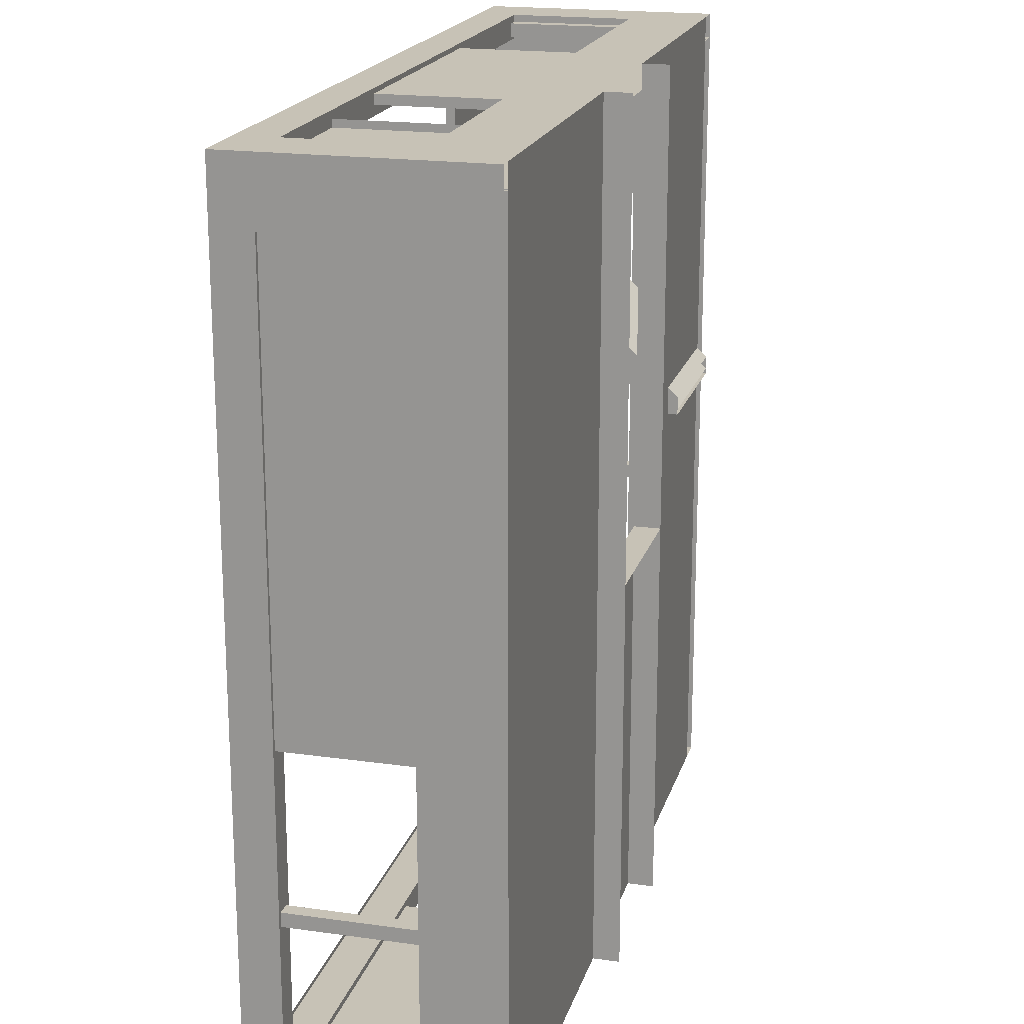
<metadata>
{"format":"obj","ext":"obj","renderer":"f3d","projection":"perspective","resolution":1024,"background":"white","views":[{"elev":19.2,"azim":-75.2,"up":"+Z"}]}
</metadata>
<code>
g office_medium_04
v -1.413 -1.698 6.849
v -6.611 -1.698 6.849
v -6.611 -1.698 -6.849
v -1.413 -1.698 -6.849
v 6.389 -1.698 6.849
v 1.192 -1.698 6.849
v 1.192 -1.698 -6.849
v 6.389 -1.698 -6.849
v 1.192 -1.698 -0.4917
v -1.413 -1.698 -0.4917
v -1.413 -1.698 -6.849
v 1.192 -1.698 -6.849
v -1.413 -1.698 6.849
v -1.413 -1.698 -6.849
v -1.413 -2.125 -6.849
v -1.413 -2.125 6.849
v 1.192 -1.698 -6.849
v 1.192 -1.698 6.849
v 1.192 -2.125 6.849
v 1.192 -2.125 -6.849
v -1.413 -1.698 -0.4917
v 1.192 -1.698 -0.4917
v 1.192 -2.125 -0.4917
v -1.413 -2.125 -0.4917
v 6.415 -0.4939 6.47
v 6.415 -0.4939 5.838
v 6.415 1.501 5.838
v 6.415 1.501 6.47
v 6.415 1.501 -5.832
v 6.415 -0.4939 -5.832
v 6.415 -0.4939 -6.453
v 6.415 1.501 -6.453
v 6.415 -0.4939 -5.832
v 6.415 -1.698 -5.832
v 6.415 -1.698 -6.453
v 6.415 -0.4939 -6.453
v 6.415 -0.4939 5.838
v 6.415 -1.698 5.838
v 6.415 -1.698 6.47
v 6.415 -0.4939 6.47
v 6.415 1.501 6.47
v 6.415 1.501 5.838
v 6.415 2.083 5.838
v 6.415 2.083 6.47
v 6.415 1.501 -5.832
v 6.415 2.083 -5.832
v 6.415 2.083 -6.453
v 6.415 1.501 -6.453
v 6.479 1.501 -3.844
v 6.479 -0.4939 -3.844
v 6.479 -0.4939 -5.769
v 6.479 1.501 -5.769
v 6.479 1.501 5.907
v 6.479 -0.4939 5.907
v 6.479 -0.4939 3.748
v 6.479 1.501 3.748
v 6.699 1.501 -3.844
v 6.699 1.501 -5.769
v 6.699 -0.4939 -5.769
v 6.699 -0.4939 -3.844
v 6.699 1.501 5.907
v 6.699 1.501 3.748
v 6.699 -0.4939 3.748
v 6.699 -0.4939 5.907
v 6.699 1.501 -3.844
v 6.699 -0.4939 -3.844
v 6.479 -0.4939 -3.844
v 6.479 1.501 -3.844
v 6.699 -0.4939 -5.769
v 6.699 1.501 -5.769
v 6.479 1.501 -5.769
v 6.479 -0.4939 -5.769
v 6.699 1.501 5.907
v 6.699 -0.4939 5.907
v 6.479 -0.4939 5.907
v 6.479 1.501 5.907
v 6.699 -0.4939 3.748
v 6.699 1.501 3.748
v 6.479 1.501 3.748
v 6.479 -0.4939 3.748
v -1.059 1.501 -6.548
v -1.059 -0.4939 -6.548
v -5.835 -0.4939 -6.548
v -5.835 1.501 -6.548
v 5.835 1.501 -6.548
v 5.835 -0.4939 -6.548
v 3.901 -0.4939 -6.548
v 3.901 1.501 -6.548
v -1.059 1.501 -6.768
v -5.835 1.501 -6.768
v -5.835 -0.4939 -6.768
v -1.059 -0.4939 -6.768
v 5.835 1.501 -6.768
v 3.901 1.501 -6.768
v 3.901 -0.4939 -6.768
v 5.835 -0.4939 -6.768
v -1.059 1.501 -6.768
v -1.059 -0.4939 -6.768
v -1.059 -0.4939 -6.548
v -1.059 1.501 -6.548
v -1.059 -0.4939 -6.768
v -5.835 -0.4939 -6.768
v -5.835 -0.4939 -6.548
v -1.059 -0.4939 -6.548
v -5.835 -0.4939 -6.768
v -5.835 1.501 -6.768
v -5.835 1.501 -6.548
v -5.835 -0.4939 -6.548
v -5.835 1.501 -6.768
v -1.059 1.501 -6.768
v -1.059 1.501 -6.548
v -5.835 1.501 -6.548
v 5.835 1.501 -6.768
v 5.835 -0.4939 -6.768
v 5.835 -0.4939 -6.548
v 5.835 1.501 -6.548
v 5.835 -0.4939 -6.768
v 3.901 -0.4939 -6.768
v 3.901 -0.4939 -6.548
v 5.835 -0.4939 -6.548
v 3.901 -0.4939 -6.768
v 3.901 1.501 -6.768
v 3.901 1.501 -6.548
v 3.901 -0.4939 -6.548
v 3.901 1.501 -6.768
v 5.835 1.501 -6.768
v 5.835 1.501 -6.548
v 3.901 1.501 -6.548
v -6.81 -0.4939 5.838
v -6.81 1.501 5.838
v -6.81 1.501 6.849
v -6.81 -0.4939 6.849
v -6.81 -0.4939 6.849
v -6.81 1.501 6.849
v -5.835 1.501 6.849
v -5.835 -0.4939 6.849
v 6.81 -0.4939 6.849
v 6.81 1.501 6.849
v 6.81 1.501 5.838
v 6.81 -0.4939 5.838
v -6.81 1.501 -6.849
v -6.81 -0.4939 -6.849
v -5.835 -0.4939 -6.849
v -5.835 1.501 -6.849
v 5.835 -0.4939 -6.849
v 6.81 -0.4939 -6.849
v 6.81 1.501 -6.849
v 5.835 1.501 -6.849
v 5.835 1.501 6.849
v 6.81 1.501 6.849
v 6.81 -0.4939 6.849
v 5.835 -0.4939 6.849
v -6.81 -0.4939 -6.849
v -6.81 1.501 -6.849
v -6.81 1.501 -5.838
v -6.81 -0.4939 -5.838
v 6.81 1.501 -5.838
v 6.81 1.501 -6.849
v 6.81 -0.4939 -6.849
v 6.81 -0.4939 -5.838
v -5.835 -0.4939 -6.849
v -5.835 -0.4939 -6.453
v -5.835 1.501 -6.453
v -5.835 1.501 -6.849
v 5.835 1.501 -6.849
v -5.835 1.501 -6.849
v -5.835 1.501 -6.453
v 5.835 1.501 -6.453
v 5.835 1.501 -6.849
v 5.835 1.501 -6.453
v 5.835 -0.4939 -6.453
v 5.835 -0.4939 -6.849
v 3.189 -0.4939 -6.453
v 0.5439 -0.4939 -6.453
v 0.475 -0.4939 -6.849
v 3.155 -0.4939 -6.849
v -5.835 -0.4939 -6.849
v -5.835 -0.4939 -6.453
v 5.835 -0.4939 -6.453
v 5.835 -0.4939 -6.849
v -5.835 1.501 6.849
v -5.835 1.501 6.453
v -5.835 -0.4939 6.453
v -5.835 -0.4939 6.849
v 5.835 -0.4939 6.849
v -5.835 -0.4939 6.849
v -5.835 -0.4939 6.453
v 5.835 -0.4939 6.453
v 5.835 -0.4939 6.849
v 5.835 -0.4939 6.453
v 5.835 1.501 6.453
v 5.835 1.501 6.849
v 5.835 1.501 6.453
v -5.835 1.501 6.453
v -5.835 1.501 6.849
v 5.835 1.501 6.849
v -6.81 -0.4939 -5.838
v -6.415 -0.4939 -5.838
v -6.415 -0.4939 5.838
v -6.81 -0.4939 5.838
v -6.81 -0.4939 5.838
v -6.415 -0.4939 5.838
v -6.415 1.501 5.838
v -6.81 1.501 5.838
v -6.81 1.501 5.838
v -6.415 1.501 5.838
v -6.415 1.501 -5.838
v -6.81 1.501 -5.838
v -6.81 1.501 -5.838
v -6.415 1.501 -5.838
v -6.415 -0.4939 -5.838
v -6.81 -0.4939 -5.838
v 6.81 1.501 5.838
v 6.415 1.501 5.838
v 6.415 -0.4939 5.838
v 6.81 -0.4939 5.838
v 6.81 -0.4939 5.838
v 6.415 -0.4939 5.838
v 6.415 -0.4939 -5.838
v 6.81 -0.4939 -5.838
v 6.81 -0.4939 -5.838
v 6.415 -0.4939 -5.838
v 6.415 1.501 -5.838
v 6.81 1.501 -5.838
v 6.81 1.501 -5.838
v 6.415 1.501 -5.838
v 6.415 1.501 5.838
v 6.81 1.501 5.838
v 0.475 -0.4939 -6.849
v 0.5254 -1.698 -6.849
v 2.991 -1.698 -6.849
v 3.155 -0.4939 -6.849
v -5.835 -0.4939 -6.849
v -5.835 -1.698 -6.849
v -6.81 -0.4939 -6.849
v -6.81 -1.698 -6.849
v 5.835 -0.4939 -6.849
v 5.456 -1.698 -6.849
v 6.81 -1.698 -6.849
v 6.81 -0.4939 -6.849
v 6.81 -0.4939 -5.838
v 6.81 -0.4939 -6.849
v 6.81 -1.698 -6.849
v 6.81 -1.698 -5.838
v 6.81 -0.4939 5.838
v 6.81 -1.698 5.838
v 6.81 -1.698 6.849
v 6.81 -0.4939 6.849
v 5.835 -0.4939 6.849
v 6.81 -0.4939 6.849
v 6.81 -1.698 6.849
v 5.835 -1.698 6.849
v -5.835 -0.4939 6.849
v -5.835 -1.698 6.849
v -6.81 -1.698 6.849
v -6.81 -0.4939 6.849
v -6.81 -1.698 5.838
v -6.81 -0.4939 5.838
v -6.81 -0.4939 6.849
v -6.81 -1.698 6.849
v -6.81 -1.698 -5.838
v -6.81 -0.4939 -5.838
v -6.81 -1.698 -6.849
v -6.81 -0.4939 -6.849
v 5.835 1.501 -6.849
v 6.81 1.501 -6.849
v 6.81 2.122 -6.849
v 5.835 2.122 -6.849
v -5.835 2.122 -6.849
v -5.835 1.501 -6.849
v -6.81 2.122 -6.849
v -6.81 1.501 -6.849
v -6.81 1.501 -6.849
v -6.81 2.122 -6.849
v -6.81 2.122 -5.838
v -6.81 1.501 -5.838
v -6.81 2.122 5.838
v -6.81 1.501 5.838
v -6.81 2.122 6.849
v -6.81 1.501 6.849
v -6.81 1.501 6.849
v -6.81 2.122 6.849
v -5.835 2.122 6.849
v -5.835 1.501 6.849
v 5.835 1.501 6.849
v 5.835 2.122 6.849
v 6.81 2.122 6.849
v 6.81 1.501 6.849
v 6.81 1.501 6.849
v 6.81 2.122 6.849
v 6.81 2.122 5.838
v 6.81 1.501 5.838
v 6.81 2.122 -5.838
v 6.81 1.501 -5.838
v 6.81 2.122 -6.849
v 6.81 1.501 -6.849
v -3.79 -0.5574 6.613
v -5.835 -0.5574 6.613
v -5.835 1.501 6.613
v -3.79 1.501 6.613
v 2.474 -0.5574 6.771
v -1.946 -0.5574 6.771
v -1.946 1.501 6.771
v 2.474 1.501 6.771
v -6.467 -0.4939 6.453
v -5.835 -0.4939 6.453
v -5.835 1.501 6.453
v -6.467 1.501 6.453
v 5.835 1.501 6.453
v 5.835 -0.4939 6.453
v 6.81 -0.4939 6.453
v 6.81 1.501 6.453
v 5.835 -0.4939 6.453
v 5.835 -1.698 6.453
v 6.81 -1.698 6.453
v 6.81 -0.4939 6.453
v -5.835 -0.4939 6.453
v -5.835 -1.698 6.453
v -6.467 -1.698 6.453
v -6.467 -0.4939 6.453
v -6.467 1.501 6.453
v -5.835 1.501 6.453
v -5.835 2.083 6.453
v -6.467 2.083 6.453
v 5.835 1.501 6.453
v 5.835 2.083 6.453
v 6.81 2.083 6.453
v 6.81 1.501 6.453
v -3.79 -0.5574 6.571
v -3.79 1.501 6.571
v -5.835 1.501 6.571
v -5.835 -0.5574 6.571
v -3.79 -0.5574 6.571
v -3.79 -0.5574 6.732
v -3.79 1.501 6.732
v -3.79 1.501 6.571
v 5.612 -0.6372 6.734
v 5.612 1.611 6.734
v 5.833 1.611 6.734
v 5.833 -0.6372 6.734
v 5.612 1.611 6.513
v 5.612 -0.6372 6.513
v 5.833 -0.6372 6.513
v 5.833 1.611 6.513
v 5.833 -0.6372 6.734
v 5.833 1.611 6.734
v 5.833 1.611 6.513
v 5.833 -0.6372 6.513
v 5.612 -0.6372 6.513
v 5.612 1.611 6.513
v 5.612 1.611 6.734
v 5.612 -0.6372 6.734
v -6.415 -0.4939 -6.453
v -6.415 1.501 -6.453
v -5.835 1.501 -6.453
v -5.835 -0.4939 -6.453
v 5.835 1.501 -6.453
v 6.415 1.501 -6.453
v 6.415 -0.4939 -6.453
v 5.835 -0.4939 -6.453
v 5.835 -0.4939 -6.453
v 6.415 -0.4939 -6.453
v 6.415 -1.698 -6.453
v 5.835 -1.698 -6.453
v -5.835 -0.4939 -6.453
v -5.835 -1.698 -6.453
v -6.415 -1.698 -6.453
v -6.415 -0.4939 -6.453
v -6.415 1.501 -6.453
v -6.415 2.083 -6.453
v -5.835 2.083 -6.453
v -5.835 1.501 -6.453
v 5.835 1.501 -6.453
v 5.835 2.083 -6.453
v 6.415 2.083 -6.453
v 6.415 1.501 -6.453
v -6.415 -0.4939 6.464
v -6.415 1.501 6.464
v -6.415 1.501 5.832
v -6.415 -0.4939 5.832
v -6.415 1.501 -5.838
v -6.415 1.501 -6.453
v -6.415 -0.4939 -6.453
v -6.415 -0.4939 -5.838
v -6.415 -0.4939 -5.838
v -6.415 -0.4939 -6.453
v -6.415 -1.698 -6.453
v -6.415 -1.698 -5.838
v -6.415 -0.4939 5.832
v -6.415 -1.698 5.832
v -6.415 -1.698 6.464
v -6.415 -0.4939 6.464
v -6.415 1.501 6.464
v -6.415 2.083 6.464
v -6.415 2.083 5.832
v -6.415 1.501 5.832
v -6.415 1.501 -5.838
v -6.415 2.083 -5.838
v -6.415 2.083 -6.453
v -6.415 1.501 -6.453
v 6.705 -0.4939 1.223
v 6.705 1.754 1.223
v 6.705 1.754 1.002
v 6.705 -0.4939 1.002
v 6.484 1.754 1.223
v 6.484 -0.4939 1.223
v 6.484 -0.4939 1.002
v 6.484 1.754 1.002
v 6.705 -0.4939 1.002
v 6.705 1.754 1.002
v 6.484 1.754 1.002
v 6.484 -0.4939 1.002
v 6.484 -0.4939 1.223
v 6.484 1.754 1.223
v 6.705 1.754 1.223
v 6.705 -0.4939 1.223
v 6.705 -0.4939 -1.245
v 6.705 1.754 -1.245
v 6.705 1.754 -1.466
v 6.705 -0.4939 -1.466
v 6.484 1.754 -1.245
v 6.484 -0.4939 -1.245
v 6.484 -0.4939 -1.466
v 6.484 1.754 -1.466
v 6.705 -0.4939 -1.466
v 6.705 1.754 -1.466
v 6.484 1.754 -1.466
v 6.484 -0.4939 -1.466
v 6.484 -0.4939 -1.245
v 6.484 1.754 -1.245
v 6.705 1.754 -1.245
v 6.705 -0.4939 -1.245
v 1.505 -0.4939 -6.628
v 1.505 1.501 -6.628
v 1.505 1.501 -6.849
v 1.505 -0.4939 -6.849
v 1.284 1.501 -6.628
v 1.284 -0.4939 -6.628
v 1.284 -0.4939 -6.849
v 1.284 1.501 -6.849
v 1.505 -0.4939 -6.849
v 1.505 1.501 -6.849
v 1.284 1.501 -6.849
v 1.284 -0.4939 -6.849
v 1.284 -0.4939 -6.628
v 1.284 1.501 -6.628
v 1.505 1.501 -6.628
v 1.505 -0.4939 -6.628
v -6.529 -0.4939 -1.253
v -6.529 -0.4939 5.838
v -6.529 1.501 5.838
v -6.529 1.501 -1.253
v -6.75 -0.4939 -1.253
v -6.75 1.501 -1.253
v -6.75 1.501 5.838
v -6.75 -0.4939 5.838
v -6.75 -0.4939 -1.253
v -6.75 -0.4939 5.838
v -6.529 -0.4939 5.838
v -6.529 -0.4939 -1.253
v -6.75 -0.4939 5.838
v -6.75 1.501 5.838
v -6.529 1.501 5.838
v -6.529 -0.4939 5.838
v -6.75 1.501 5.838
v -6.75 1.501 -1.253
v -6.529 1.501 -1.253
v -6.529 1.501 5.838
v -6.75 1.501 -1.253
v -6.75 -0.4939 -1.253
v -6.529 -0.4939 -1.253
v -6.529 1.501 -1.253
v -6.529 -0.4939 -3.68
v -6.529 1.754 -3.68
v -6.529 1.754 -3.901
v -6.529 -0.4939 -3.901
v -6.75 1.754 -3.68
v -6.75 -0.4939 -3.68
v -6.75 -0.4939 -3.901
v -6.75 1.754 -3.901
v -6.529 -0.4939 -3.901
v -6.529 1.754 -3.901
v -6.75 1.754 -3.901
v -6.75 -0.4939 -3.901
v -6.75 -0.4939 -3.68
v -6.75 1.754 -3.68
v -6.529 1.754 -3.68
v -6.529 -0.4939 -3.68
v -6.415 2.122 -6.453
v -6.81 2.122 -6.849
v 6.81 2.122 -6.849
v 6.415 2.122 -6.453
v 6.415 2.122 -6.453
v 6.81 2.122 -6.849
v 6.81 2.122 6.849
v 6.415 2.122 6.453
v -6.415 2.122 6.453
v -6.81 2.122 6.849
v -6.81 2.122 -6.849
v -6.415 2.122 -6.453
v 6.415 2.122 6.453
v 6.81 2.122 6.849
v -6.81 2.122 6.849
v -6.415 2.122 6.453
v 2.474 -0.5574 6.613
v 2.474 1.501 6.613
v -1.946 1.501 6.613
v -1.946 -0.5574 6.613
v 2.474 -0.5574 6.613
v 2.474 -0.5574 6.771
v 2.474 1.501 6.771
v 2.474 1.501 6.613
v 2.474 1.501 6.613
v 2.474 1.501 6.771
v -1.946 1.501 6.771
v -1.946 1.501 6.613
v -1.946 1.501 6.613
v -1.946 1.501 6.771
v -1.946 -0.5574 6.771
v -1.946 -0.5574 6.613
v -1.946 -0.5574 6.613
v -1.946 -0.5574 6.771
v 2.474 -0.5574 6.771
v 2.474 -0.5574 6.613
v 6.384 1.965 6.453
v 6.384 2.122 6.453
v 6.384 2.122 4.437
v 6.384 1.965 4.437
v 6.384 -1.864 0.7096
v 6.384 -1.864 0.9246
v 6.384 2.013 4.55
v 6.384 2.122 6.453
v 3.779 2.122 6.453
v 3.779 2.122 4.437
v 6.384 2.122 4.437
v 3.779 2.122 6.453
v 3.779 1.965 6.453
v 3.779 1.965 4.437
v 3.779 2.122 4.437
v 3.779 2.013 4.55
v 3.779 -1.864 0.7096
v 3.779 -1.864 0.9246
v 3.779 1.965 6.453
v 6.384 1.965 6.453
v 6.384 1.965 4.437
v 3.779 1.965 4.437
v 6.384 1.965 4.437
v 6.384 2.122 4.437
v 3.779 2.122 4.437
v 3.779 1.965 4.437
v 3.779 1.965 6.453
v 3.779 2.122 6.453
v 6.384 2.122 6.453
v 6.384 1.965 6.453
v 3.779 2.122 4.437
v 3.779 -1.864 0.7096
v 6.384 -1.864 0.7096
v 6.384 2.122 4.437
v 6.384 2.013 4.55
v 6.384 -1.864 0.9246
v 3.779 -1.864 0.9246
v 3.779 2.013 4.55
v 3.779 2.013 4.55
v 3.779 2.122 4.437
v 6.384 2.122 4.437
v 6.384 2.013 4.55
v 6.384 2.125 6.453
v 6.297 2.125 6.386
v 6.297 2.125 4.055
v 6.384 2.125 4.055
v 3.779 2.125 6.453
v 3.865 2.125 6.386
v 3.779 2.125 4.055
v 3.865 2.125 4.055
v 6.384 2.122 4.437
v 6.384 2.122 3.959
v 6.384 1.611 3.959
v 3.779 2.122 3.959
v 6.384 2.122 3.959
v 6.384 2.122 4.437
v 3.779 2.122 4.437
v 3.779 1.611 3.959
v 3.779 2.122 3.959
v 3.779 2.122 4.437
v 3.779 2.122 3.959
v 3.779 1.611 3.959
v 6.384 1.611 3.959
v 6.384 2.122 3.959
v 6.384 0.0805 2.528
v 6.384 0.0805 2.051
v 6.384 -0.4298 2.051
v 3.779 0.0805 2.051
v 6.384 0.0805 2.051
v 6.384 0.0805 2.528
v 3.779 0.0805 2.528
v 3.779 -0.4298 2.051
v 3.779 0.0805 2.051
v 3.779 0.0805 2.528
v 3.779 0.0805 2.051
v 3.779 -0.4298 2.051
v 6.384 -0.4298 2.051
v 6.384 0.0805 2.051
v 6.384 0.5908 3.005
v 6.384 0.5908 2.528
v 6.384 0.0805 2.528
v 3.779 0.5908 2.528
v 6.384 0.5908 2.528
v 6.384 0.5908 3.005
v 3.779 0.5908 3.005
v 3.779 0.0805 2.528
v 3.779 0.5908 2.528
v 3.779 0.5908 3.005
v 3.779 0.5908 2.528
v 3.779 0.0805 2.528
v 6.384 0.0805 2.528
v 6.384 0.5908 2.528
v 6.384 1.101 3.482
v 6.384 1.101 3.005
v 6.384 0.5908 3.005
v 3.779 1.101 3.005
v 6.384 1.101 3.005
v 6.384 1.101 3.482
v 3.779 1.101 3.482
v 3.779 0.5908 3.005
v 3.779 1.101 3.005
v 3.779 1.101 3.482
v 3.779 1.101 3.005
v 3.779 0.5908 3.005
v 6.384 0.5908 3.005
v 6.384 1.101 3.005
v 6.384 1.611 3.959
v 6.384 1.611 3.482
v 6.384 1.101 3.482
v 3.779 1.611 3.482
v 6.384 1.611 3.482
v 6.384 1.611 3.959
v 3.779 1.611 3.959
v 3.779 1.101 3.482
v 3.779 1.611 3.482
v 3.779 1.611 3.959
v 3.779 1.611 3.482
v 3.779 1.101 3.482
v 6.384 1.101 3.482
v 6.384 1.611 3.482
v 6.384 -1.45 1.096
v 6.384 -1.45 0.6192
v 6.384 -1.864 0.6192
v 6.384 -1.864 0.7096
v 3.779 -1.45 0.6192
v 6.384 -1.45 0.6192
v 6.384 -1.45 1.096
v 3.779 -1.45 1.096
v 3.779 -1.45 0.6192
v 3.779 -1.864 0.6192
v 6.384 -1.864 0.6192
v 6.384 -1.45 0.6192
v 6.384 -0.9401 1.574
v 6.384 -0.9401 1.096
v 6.384 -1.45 1.096
v 3.779 -0.9401 1.096
v 6.384 -0.9401 1.096
v 6.384 -0.9401 1.574
v 3.779 -0.9401 1.574
v 3.779 -1.45 1.096
v 3.779 -0.9401 1.096
v 3.779 -0.9401 1.574
v 3.779 -0.9401 1.096
v 3.779 -1.45 1.096
v 6.384 -1.45 1.096
v 6.384 -0.9401 1.096
v 6.384 -0.4298 2.051
v 6.384 -0.4298 1.574
v 6.384 -0.9401 1.574
v 3.779 -0.4298 1.574
v 6.384 -0.4298 1.574
v 6.384 -0.4298 2.051
v 3.779 -0.4298 2.051
v 3.779 -0.9401 1.574
v 3.779 -0.4298 1.574
v 3.779 -0.4298 2.051
v 3.779 -0.4298 1.574
v 3.779 -0.9401 1.574
v 6.384 -0.9401 1.574
v 6.384 -0.4298 1.574
v 3.779 -1.864 0.6192
v 3.779 -1.45 0.6192
v 3.779 -1.45 1.096
v 3.779 -1.864 0.7096
f 3 2 1
f 4 3 1
f 7 6 5
f 8 7 5
f 11 10 9
f 12 11 9
f 15 14 13
f 16 15 13
f 19 18 17
f 20 19 17
f 23 22 21
f 24 23 21
f 27 26 25
f 28 27 25
f 31 30 29
f 32 31 29
f 35 34 33
f 36 35 33
f 37 33 34
f 38 37 34
f 37 38 39
f 40 37 39
f 43 42 41
f 44 43 41
f 42 43 45
f 43 46 45
f 45 46 47
f 48 45 47
f 51 50 49
f 52 51 49
f 55 54 53
f 56 55 53
f 59 58 57
f 60 59 57
f 63 62 61
f 64 63 61
f 67 66 65
f 68 67 65
f 71 70 69
f 72 71 69
f 75 74 73
f 76 75 73
f 79 78 77
f 80 79 77
f 83 82 81
f 84 83 81
f 87 86 85
f 88 87 85
f 91 90 89
f 92 91 89
f 95 94 93
f 96 95 93
f 99 98 97
f 100 99 97
f 103 102 101
f 104 103 101
f 107 106 105
f 108 107 105
f 111 110 109
f 112 111 109
f 115 114 113
f 116 115 113
f 119 118 117
f 120 119 117
f 123 122 121
f 124 123 121
f 127 126 125
f 128 127 125
f 131 130 129
f 132 131 129
f 135 134 133
f 136 135 133
f 139 138 137
f 140 139 137
f 143 142 141
f 144 143 141
f 147 146 145
f 148 147 145
f 151 150 149
f 152 151 149
f 155 154 153
f 156 155 153
f 159 158 157
f 160 159 157
f 163 162 161
f 164 163 161
f 167 166 165
f 168 167 165
f 171 170 169
f 172 171 169
f 175 174 173
f 176 175 173
f 175 177 174
f 177 178 174
f 176 173 179
f 180 176 179
f 183 182 181
f 184 183 181
f 187 186 185
f 188 187 185
f 191 190 189
f 192 191 189
f 195 194 193
f 196 195 193
f 199 198 197
f 200 199 197
f 203 202 201
f 204 203 201
f 207 206 205
f 208 207 205
f 211 210 209
f 212 211 209
f 215 214 213
f 216 215 213
f 219 218 217
f 220 219 217
f 223 222 221
f 224 223 221
f 227 226 225
f 228 227 225
f 231 230 229
f 232 231 229
f 229 230 233
f 230 234 233
f 233 234 235
f 234 236 235
f 232 237 231
f 237 238 231
f 238 237 239
f 237 240 239
f 243 242 241
f 244 243 241
f 244 241 245
f 246 244 245
f 246 245 247
f 245 248 247
f 251 250 249
f 252 251 249
f 249 253 252
f 253 254 252
f 254 253 255
f 253 256 255
f 259 258 257
f 260 259 257
f 257 258 261
f 258 262 261
f 261 262 263
f 262 264 263
f 267 266 265
f 268 267 265
f 268 265 269
f 265 270 269
f 269 270 271
f 270 272 271
f 275 274 273
f 276 275 273
f 277 275 276
f 278 277 276
f 279 277 278
f 280 279 278
f 283 282 281
f 284 283 281
f 283 284 285
f 286 283 285
f 286 285 287
f 285 288 287
f 291 290 289
f 292 291 289
f 291 292 293
f 292 294 293
f 293 294 295
f 294 296 295
f 299 298 297
f 300 299 297
f 303 302 301
f 304 303 301
f 307 306 305
f 308 307 305
f 311 310 309
f 312 311 309
f 315 314 313
f 316 315 313
f 317 313 314
f 318 317 314
f 317 318 319
f 320 317 319
f 323 322 321
f 324 323 321
f 322 323 325
f 323 326 325
f 325 326 327
f 328 325 327
f 331 330 329
f 332 331 329
f 335 334 333
f 336 335 333
f 339 338 337
f 340 339 337
f 343 342 341
f 344 343 341
f 347 346 345
f 348 347 345
f 351 350 349
f 352 351 349
f 355 354 353
f 356 355 353
f 359 358 357
f 360 359 357
f 363 362 361
f 364 363 361
f 361 365 364
f 365 366 364
f 366 365 367
f 365 368 367
f 371 370 369
f 372 371 369
f 371 372 373
f 374 371 373
f 374 373 375
f 373 376 375
f 379 378 377
f 380 379 377
f 383 382 381
f 384 383 381
f 387 386 385
f 388 387 385
f 385 389 388
f 389 390 388
f 390 389 391
f 389 392 391
f 395 394 393
f 396 395 393
f 395 396 397
f 398 395 397
f 398 397 399
f 397 400 399
f 403 402 401
f 404 403 401
f 407 406 405
f 408 407 405
f 411 410 409
f 412 411 409
f 415 414 413
f 416 415 413
f 419 418 417
f 420 419 417
f 423 422 421
f 424 423 421
f 427 426 425
f 428 427 425
f 431 430 429
f 432 431 429
f 435 434 433
f 436 435 433
f 439 438 437
f 440 439 437
f 443 442 441
f 444 443 441
f 447 446 445
f 448 447 445
f 451 450 449
f 452 451 449
f 455 454 453
f 456 455 453
f 459 458 457
f 460 459 457
f 463 462 461
f 464 463 461
f 467 466 465
f 468 467 465
f 471 470 469
f 472 471 469
f 475 474 473
f 476 475 473
f 479 478 477
f 480 479 477
f 483 482 481
f 484 483 481
f 487 486 485
f 488 487 485
f 491 490 489
f 492 491 489
f 495 494 493
f 496 495 493
f 499 498 497
f 500 499 497
f 503 502 501
f 504 503 501
f 507 506 505
f 508 507 505
f 511 510 509
f 512 511 509
f 515 514 513
f 516 515 513
f 519 518 517
f 520 519 517
f 523 522 521
f 524 523 521
f 527 526 525
f 528 527 525
f 530 529 527
f 531 530 527
f 534 533 532
f 535 534 532
f 538 537 536
f 539 538 536
f 539 541 540
f 541 542 540
f 545 544 543
f 546 545 543
f 549 548 547
f 550 549 547
f 553 552 551
f 554 553 551
f 557 556 555
f 558 557 555
f 561 560 559
f 562 561 559
f 565 564 563
f 566 565 563
f 569 568 567
f 570 569 567
f 567 568 571
f 568 572 571
f 571 572 573
f 572 574 573
f 577 576 575
f 580 579 578
f 581 580 578
f 584 583 582
f 587 586 585
f 588 587 585
f 591 590 589
f 594 593 592
f 595 594 592
f 598 597 596
f 601 600 599
f 602 601 599
f 605 604 603
f 608 607 606
f 609 608 606
f 612 611 610
f 615 614 613
f 616 615 613
f 619 618 617
f 622 621 620
f 623 622 620
f 626 625 624
f 629 628 627
f 630 629 627
f 633 632 631
f 636 635 634
f 637 636 634
f 640 639 638
f 643 642 641
f 644 643 641
f 647 646 645
f 648 647 645
f 651 650 649
f 652 651 649
f 655 654 653
f 656 655 653
f 659 658 657
f 662 661 660
f 663 662 660
f 666 665 664
f 669 668 667
f 670 669 667
f 673 672 671
f 676 675 674
f 677 676 674
f 680 679 678
f 683 682 681
f 684 683 681
f 687 686 685
f 688 687 685

</code>
